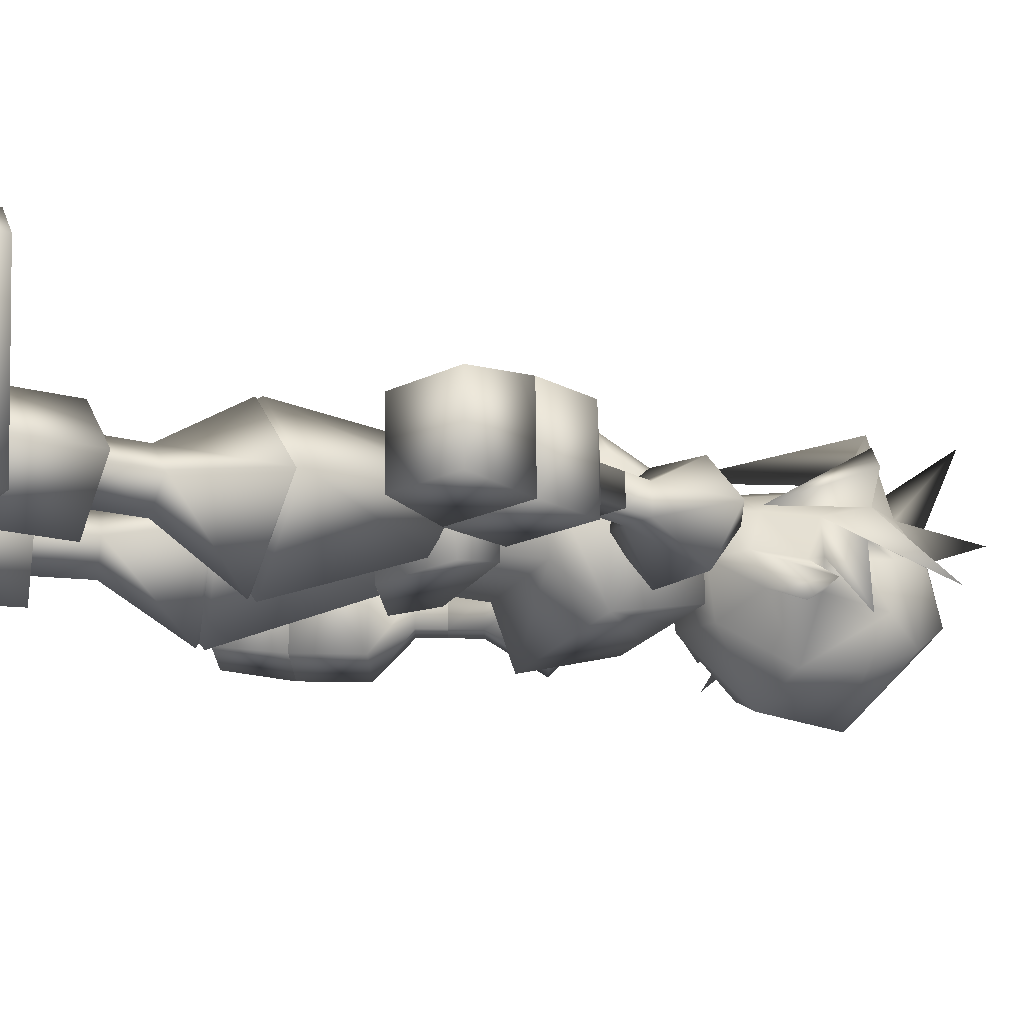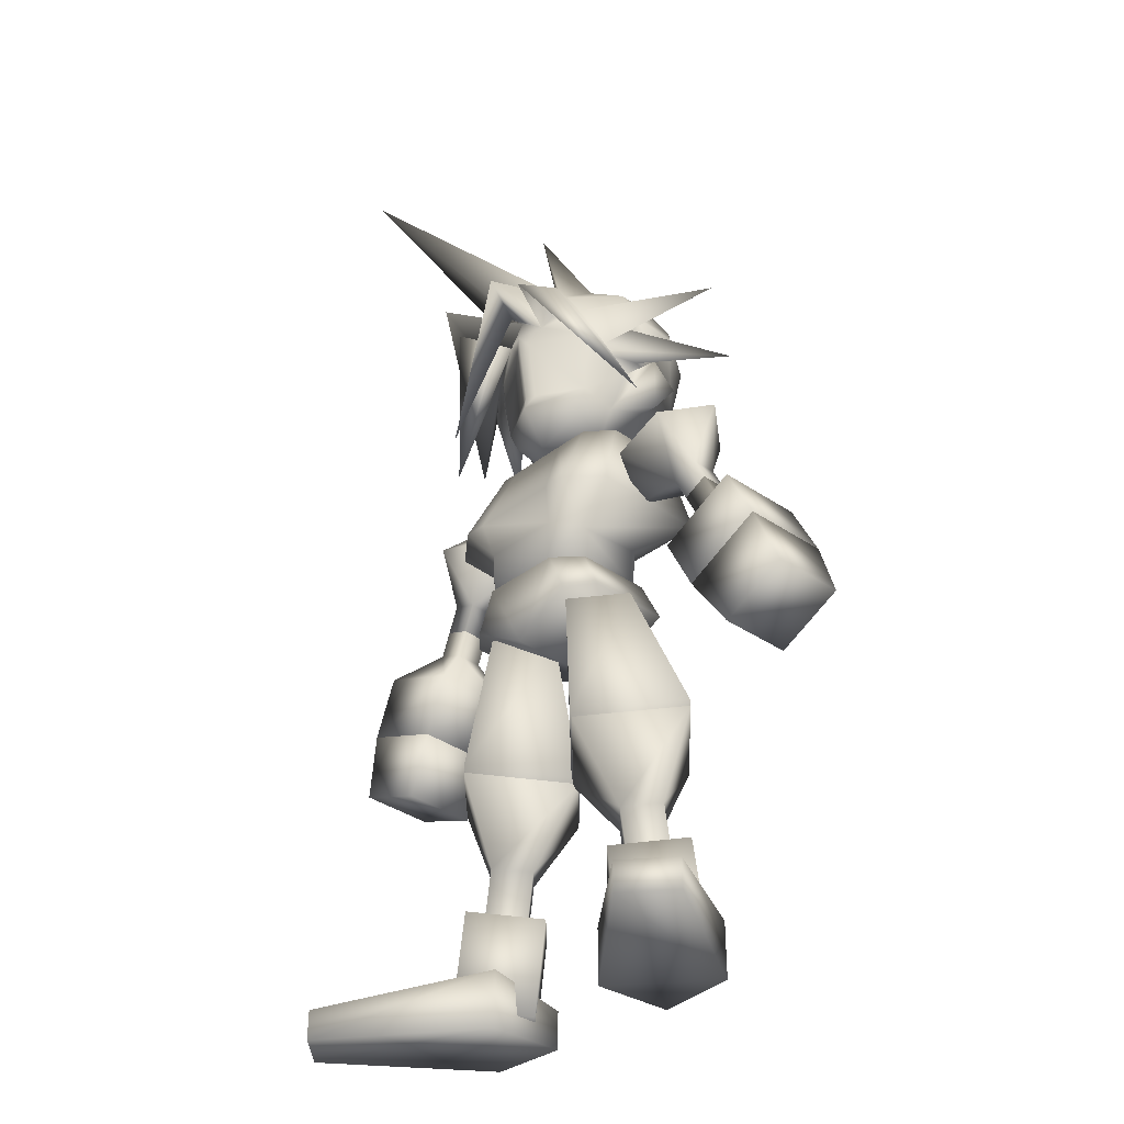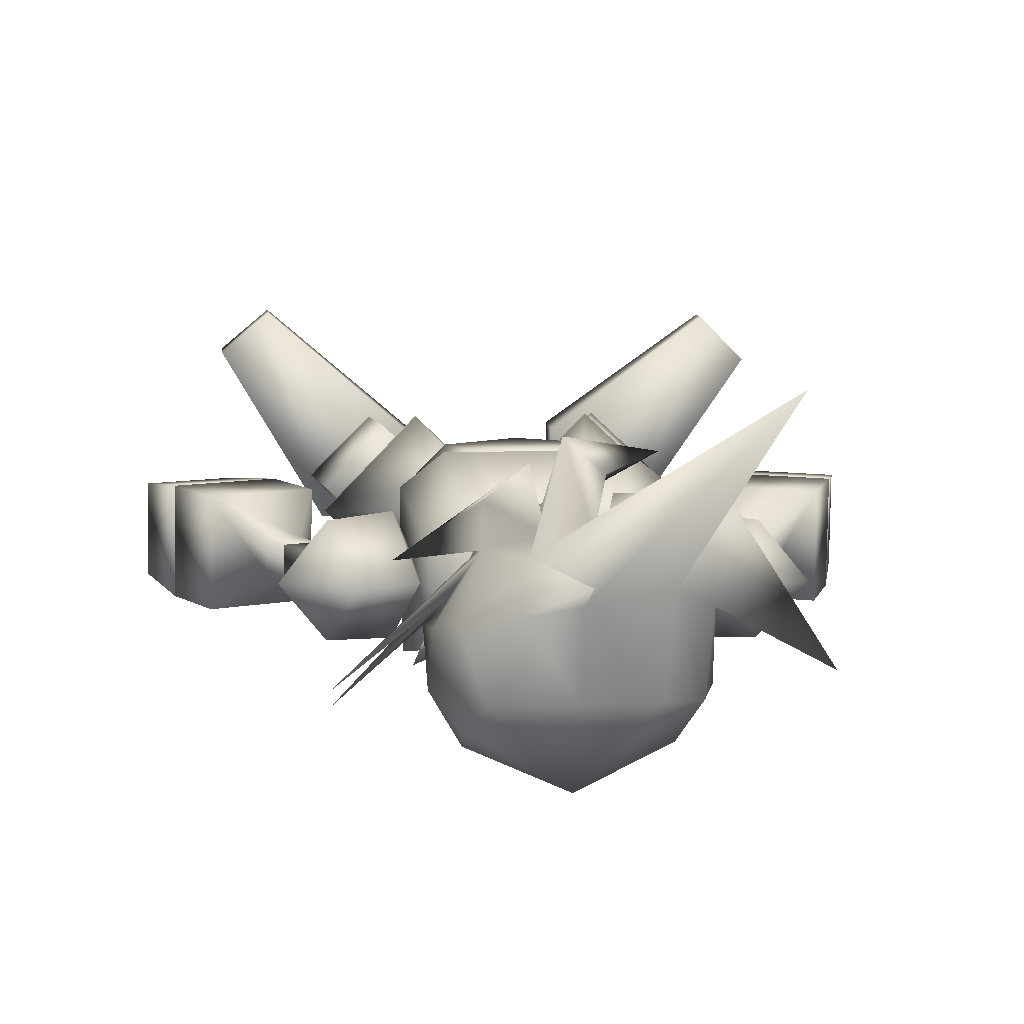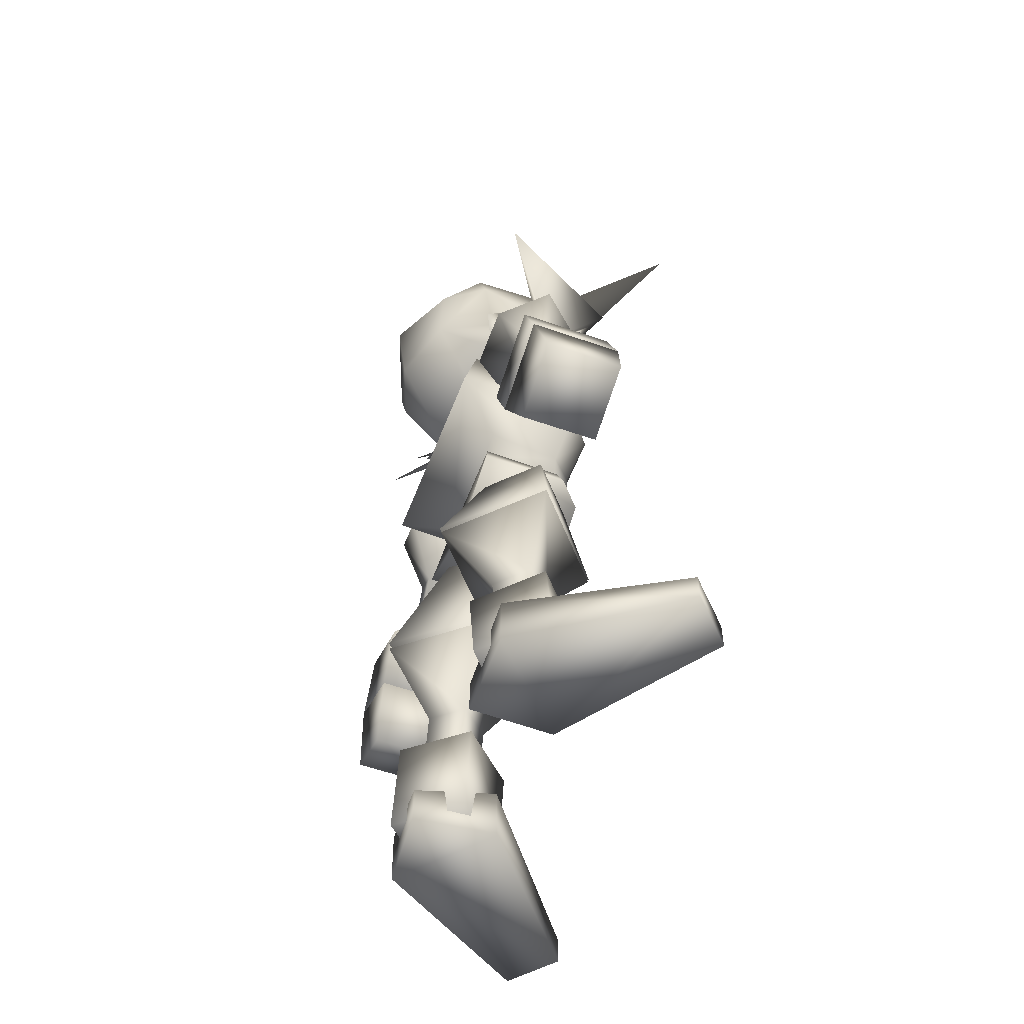
<metadata>
{"format":"obj","ext":"obj","renderer":"f3d","projection":"perspective","resolution":1024,"background":"white","views":[{"elev":-17.4,"azim":69.7,"up":"+Z"},{"elev":-34.5,"azim":46.1,"up":"+Y"},{"elev":9.2,"azim":174.3,"up":"+Z"},{"elev":-57.2,"azim":-111.1,"up":"+Y"}]}
</metadata>
<code>
o Cloud_FF7_MK2
v -0.1645 0.1119 0.2537
v 0.1489 -0.05686 0.2498
v 0.1526 0.1119 0.2537
v -0.1609 -0.05686 0.2498
v -0.2634 0.1025 -0.1269
v 0.2514 0.1025 -0.1269
v -0.2557 -0.05674 -0.1212
v 0.2438 -0.05674 -0.1213
v -0.2582 0.08855 0.1616
v -0.2515 -0.05683 0.1576
v -0.2819 0.2503 0.2952
v -0.1896 0.2503 0.2952
v -0.2349 0.5836 0.1354
v -0.1582 0.5835 0.1354
v 0.1796 0.2503 0.2952
v 0.2719 0.2503 0.2952
v 0.2463 0.08855 0.1616
v 0.2395 -0.05683 0.1576
v -0.1582 0.5791 -0.2407
v -0.2349 0.5791 -0.2407
v 0.08447 0.5835 0.1354
v 0.1158 0.2503 0.2952
v 0.2248 0.5835 0.1354
v 0.3315 0.579 0.05328
v 0.4051 0.2384 0.1889
v 0.3315 0.5791 -0.2407
v 0.08446 0.5791 -0.2407
v 0.3988 0.2397 -0.3152
v -0.3416 0.5791 -0.2407
v -0.4089 0.2397 -0.3152
v -0.3416 0.579 0.05328
v -0.4151 0.2384 0.1889
v 0.3036 1.319 -0.3129
v 0.3198 1.342 -0.01343
v 0.3768 1.206 -0.04925
v 0.1638 1.437 0.01927
v 0.1276 1.346 0.1652
v 0.292 1.137 -0.3963
v 0.3882 1.182 -0.226
v 0.2342 0.9384 -0.3871
v 0.3215 0.9821 -0.1604
v 0.2935 0.8007 -0.1583
v 0.2456 1.441 -0.2167
v 0.2432 1.206 0.1615
v -0.0034 0.8953 -0.4757
v -0.006396 1.206 -0.5177
v 0.3942 1.085 -0.06351
v 0.3535 0.977 -0.05755
v 0.2597 1.014 0.1052
v 0.2938 0.948 -0.05093
v 0.3324 1.14 0.02075
v 0.1224 1.219 0.2057
v 0.08738 1.16 0.2364
v -0.395 1.182 -0.226
v -0.417 1.054 0.02747
v -0.3837 1.28 0.009456
v -0.2684 1.147 0.1434
v -0.3327 0.9821 -0.1604
v -0.3288 0.948 -0.05093
v -0.2988 1.137 -0.3963
v -0.241 0.9384 -0.3871
v -0.3479 1.334 -0.2344
v -0.3047 0.8007 -0.1583
v -0.2602 1.014 0.1268
v -0.2275 0.5624 0.06297
v -0.3456 1.419 0.4012
v -0.7704 1.054 -0.2231
v -0.1563 0.6951 -0.2001
v 0.1499 0.6951 -0.2412
v -0.05369 1.28 0.2161
v -0.2631 1.387 0.08069
v -0.01695 1.226 0.3123
v -0.08628 1.27 0.3763
v -0.003402 1.463 0.05196
v -0.4903 1.941 0.6751
v 0.000938 1.458 -0.2156
v 0.005869 1.751 0.1545
v -0.2222 1.436 -0.216
v 0.2436 1.243 0.3017
v 0.0743 1.26 0.2121
v 0.1217 1.278 0.4074
v 0.4574 0.7207 0.05131
v 0.03562 1.305 0.4819
v -0.3094 0.7203 0.3564
v -0.1034 1.162 0.234
v -0.005601 1.133 0.2816
v -0.5209 0.7516 0.1446
v -0.1199 1.157 0.3042
v -0.3268 1.311 0.3317
v 0.6605 1.286 -0.2016
v 0.6471 0.9875 -0.3129
v -0.005698 0.8407 0.2354
v -0.005698 0.7772 0.2451
v 0.02974 0.8389 0.2165
v 0.4088 0.8867 -0.2193
v 0.3466 0.8116 -0.171
v 0.2206 0.8277 0.1141
v 0.2357 0.7797 -0.02091
v 0.1827 0.7337 0.1097
v -0.005697 0.6234 0.1385
v 0.15 0.6714 -0.03779
v 0.3892 1.006 -0.1277
v -0.1564 0.6714 -0.03778
v -0.2314 0.8279 0.1129
v -0.4004 1.006 -0.1277
v -0.2464 0.7797 -0.02091
v -0.42 0.8867 -0.2193
v -0.3578 0.8116 -0.171
v -0.1895 0.7337 0.1097
v -0.04104 0.839 0.2163
v 0.2363 1.091 0.147
v -0.07654 0.7167 -0.1305
v -0.07654 0.5123 -0.1305
v -0.07654 0.7167 0.0112
v -0.07654 0.5123 0.0112
v 0.06515 0.7167 -0.1305
v 0.06515 0.7167 0.0112
v 0.06515 0.5123 0.0112
v 0.06515 0.5123 -0.1305
v 0.02937 1.091 0.2562
v -0.04076 1.091 0.2562
v -0.2472 1.091 0.1459
v -0.005745 -0.3655 -0.182
v -0.00623 -0.3655 0.2527
v -0.2433 -0.2282 0.2525
v -0.3383 -0.2165 -0.1824
v -0.2698 -0.05678 -0.1545
v 0.3268 -0.2165 -0.1817
v 0.2309 -0.2282 0.253
v -0.1699 -0.05678 0.2525
v -0.3386 -0.2165 0.1613
v -0.2702 -0.05678 0.1614
v 0.3264 -0.2165 0.1621
v 0.2583 -0.05678 -0.1539
v 0.2579 -0.05678 0.162
v 0.1574 -0.05678 0.2529
v 0.3352 -1.14 0.03836
v -0.02461 -0.8586 -0.04055
v 0.2865 -0.814 -0.3582
v 0.5978 -0.7663 -0.04126
v 0.2868 -0.8112 0.2708
v 0.3781 -0.2273 0.03511
v 0.2039 -0.2531 0.2116
v 0.2035 -0.2532 -0.141
v 0.02937 -0.279 0.0355
v 0.1902 -0.162 0.03531
v 0.753 0.145 0.002653
v 0.7024 -0.002129 0.001315
v 0.8019 0.04798 0.003138
v 0.6535 0.0949 0.00083
v 0.6582 -0.189 0.1217
v 0.9748 -0.02952 0.1275
v 0.6553 0.09521 -0.1107
v 0.7041 -0.001819 -0.1102
v 0.6637 -0.188 -0.2333
v 0.8039 0.04842 -0.1084
v 0.755 0.1454 -0.1089
v 0.9811 -0.02812 -0.2274
v 1.09 -0.2585 0.1286
v 0.7735 -0.4179 0.1228
v 0.779 -0.4169 -0.2321
v 1.096 -0.2571 -0.2263
v 0.5798 -1.592 -0.1948
v 0.268 -1.672 -0.2206
v 0.2395 -1.594 0.0914
v 0.9371 -1.683 0.4024
v 0.7669 -1.684 0.5455
v 0.9392 -1.799 0.4043
v 0.769 -1.8 0.5473
v 0.2435 -1.817 0.09502
v 0.2706 -1.821 -0.2182
v 0.5838 -1.815 -0.1911
v 1.096 -0.2571 -0.2263
v 1.09 -0.2585 0.1286
v 1.185 -0.4966 -0.1974
v 1.18 -0.4978 0.1011
v 0.7735 -0.4179 0.1228
v 0.9133 -0.6318 0.09619
v 0.779 -0.4169 -0.2321
v 0.9179 -0.631 -0.2023
v 0.5764 -1.318 -0.04418
v 0.421 -1.718 0.1684
v 0.6312 -1.687 -0.04418
v 0.3662 -1.349 0.1684
v 0.3662 -1.349 -0.2567
v 0.156 -1.38 -0.04418
v 0.2107 -1.75 -0.04418
v 0.421 -1.718 -0.2567
v 0.5972 -0.7937 -0.04222
v 0.2909 -0.8413 -0.3543
v 0.2582 -0.6209 0.03837
v -0.01612 -0.8847 -0.04222
v 0.2901 -0.836 0.2658
v 0.3363 -1.147 0.06892
v 0.2244 -1.164 -0.04419
v 0.4482 -1.131 -0.04419
v 0.3363 -1.147 -0.1573
v 0.3662 -1.349 0.06893
v 0.2543 -1.366 -0.04418
v 0.4781 -1.333 -0.04418
v 0.3662 -1.349 -0.1573
v 0.755 0.1454 -0.1089
v 0.7531 0.145 0.002741
v 0.6554 0.09523 -0.1106
v 0.6535 0.09485 0.000775
v 0.6991 0.2521 0.002125
v 0.5996 0.202 0.000304
v 0.6014 0.2023 -0.1112
v 0.7011 0.2525 -0.1094
v 0.6318 0.4583 0.1272
v 0.4342 0.3588 0.1363
v 0.3496 0.252 -0.05791
v 0.4406 0.36 -0.2485
v 0.6378 0.4595 -0.2322
v 0.7791 0.5096 -0.04991
v 0.3644 0.5138 -0.0568
v 0.5457 0.6051 -0.05348
v 0.01266 -0.8586 -0.04683
v -0.345 -1.14 0.04157
v -0.3068 -0.8139 -0.3561
v -0.6095 -0.7663 -0.03089
v -0.2903 -0.8113 0.2727
v -0.3878 -0.2273 0.03975
v -0.209 -0.2532 0.2115
v -0.2181 -0.2532 -0.1409
v -0.03926 -0.2791 0.03081
v -0.2 -0.162 0.03495
v -0.7357 0.1234 -0.1256
v -0.7735 0.02157 -0.1244
v -0.7368 0.1252 -0.01411
v -0.7747 0.02339 -0.01283
v -0.631 0.08453 -0.1238
v -0.6688 -0.0173 -0.1225
v -0.6324 0.08645 -0.01224
v -0.6702 -0.01538 -0.01097
v -0.9377 -0.07635 -0.2464
v -0.9414 -0.07055 0.1086
v -0.6046 -0.2001 -0.2404
v -0.6091 -0.1939 0.1145
v -0.6984 -0.4342 0.1175
v -0.6938 -0.4403 -0.2374
v -1.031 -0.3108 0.1116
v -1.027 -0.3166 -0.2434
v -0.2638 -1.668 -0.2
v -0.5767 -1.588 -0.2018
v -0.2651 -1.598 0.1153
v -0.9912 -1.81 0.3546
v -0.8354 -1.815 0.5131
v -0.989 -1.694 0.356
v -0.8332 -1.699 0.5146
v -0.2665 -1.817 -0.2019
v -0.2693 -1.821 0.1125
v -0.5809 -1.811 -0.2046
v -1.027 -0.3166 -0.2434
v -1.089 -0.5639 -0.2117
v -1.031 -0.3108 0.1115
v -1.092 -0.559 0.08675
v -0.6984 -0.4342 0.1175
v -0.8129 -0.6628 0.09173
v -0.6938 -0.4403 -0.2374
v -0.809 -0.668 -0.2067
v -0.5883 -1.318 -0.03504
v -0.643 -1.687 -0.0337
v -0.4276 -1.718 0.1736
v -0.3729 -1.349 0.1723
v -0.1679 -1.38 -0.04536
v -0.3833 -1.349 -0.2527
v -0.2227 -1.75 -0.04402
v -0.4381 -1.718 -0.2513
v -0.2681 -0.6209 0.03968
v -0.3104 -0.8413 -0.352
v -0.609 -0.7937 -0.03256
v 0.004147 -0.8847 -0.04762
v -0.2944 -0.836 0.2679
v -0.3454 -1.147 0.07214
v -0.2363 -1.164 -0.04368
v -0.46 -1.131 -0.03819
v -0.351 -1.147 -0.154
v -0.2663 -1.366 -0.04295
v -0.3753 -1.349 0.07287
v -0.49 -1.333 -0.03746
v -0.3809 -1.349 -0.1533
v -0.5801 0.6044 -0.07458
v -0.6504 0.4462 -0.2525
v -0.8016 0.4836 -0.07511
v -0.443 0.369 -0.2615
v -0.3898 0.5338 -0.07118
v -0.3461 0.2753 -0.06633
v -0.4475 0.3755 0.1233
v -0.6939 0.2358 -0.127
v -0.6951 0.2376 -0.01551
v -0.6546 0.4522 0.1069
v -0.5907 0.1988 -0.01365
v -0.5892 0.1969 -0.1252
v -0.7356 0.1234 -0.1257
v -0.7369 0.1252 -0.01404
v -0.631 0.08455 -0.1237
v -0.6323 0.08642 -0.01232
f 1 2 3
f 1 4 2
f 5 6 7
f 6 8 7
f 5 7 9
f 7 10 9
f 1 9 4
f 10 4 9
f 11 1 12
f 13 11 12
f 13 12 14
f 15 3 16
f 3 2 17
f 18 17 2
f 6 17 8
f 8 17 18
f 14 19 20
f 14 20 13
f 21 22 15
f 21 16 23
f 21 15 16
f 24 16 25
f 23 16 24
f 24 26 23
f 26 27 23
f 23 27 21
f 26 28 27
f 22 3 15
f 29 19 30
f 19 28 30
f 19 27 28
f 21 19 14
f 21 27 19
f 28 24 25
f 28 26 24
f 25 17 28
f 28 17 6
f 16 17 25
f 16 3 17
f 12 1 3
f 12 3 22
f 13 20 31
f 20 29 31
f 31 32 11
f 13 31 11
f 11 32 9
f 11 9 1
f 9 32 30
f 9 30 5
f 30 32 31
f 30 31 29
f 28 6 30
f 6 5 30
f 8 18 7
f 18 10 7
f 21 12 22
f 14 12 21
f 18 4 10
f 18 2 4
f 33 34 35
f 34 36 37
f 38 39 40
f 40 39 41
f 40 41 42
f 33 35 39
f 34 43 36
f 35 34 44
f 38 40 45
f 33 38 46
f 38 33 39
f 39 47 41
f 48 49 50
f 48 50 41
f 41 47 48
f 35 44 51
f 47 35 51
f 39 35 47
f 52 53 44
f 54 55 56
f 56 55 57
f 58 59 55
f 54 58 55
f 60 45 61
f 62 46 60
f 60 54 62
f 62 54 56
f 61 63 58
f 61 58 54
f 60 61 54
f 59 64 65
f 59 65 55
f 66 56 67
f 33 43 34
f 68 63 61
f 69 68 45
f 40 42 69
f 40 69 45
f 61 45 68
f 70 71 66
f 71 56 66
f 72 73 70
f 37 74 75
f 36 76 74
f 77 36 74
f 36 77 37
f 74 37 77
f 78 62 71
f 71 62 56
f 37 44 34
f 79 44 80
f 81 82 79
f 75 70 37
f 80 53 81
f 52 81 53
f 37 83 80
f 37 70 83
f 83 70 73
f 53 83 72
f 80 83 53
f 83 73 84
f 72 83 84
f 73 72 84
f 70 85 86
f 85 87 57
f 85 88 87
f 70 57 85
f 85 89 88
f 75 74 71
f 57 87 89
f 76 78 74
f 89 87 88
f 70 75 71
f 66 57 70
f 90 44 49
f 90 51 44
f 90 49 51
f 47 51 48
f 91 49 48
f 91 51 49
f 51 91 48
f 53 72 70
f 70 86 53
f 43 33 46
f 43 46 76
f 76 46 78
f 78 46 62
f 46 38 45
f 46 45 60
f 82 44 79
f 82 81 44
f 44 81 52
f 85 57 89
f 57 66 67
f 56 57 67
f 37 80 44
f 79 80 81
f 74 78 71
f 43 76 36
f 92 93 94
f 95 96 42
f 50 97 98
f 99 100 101
f 101 98 99
f 98 97 99
f 42 98 101
f 42 101 69
f 96 98 42
f 102 41 50
f 96 102 98
f 102 95 41
f 41 95 42
f 95 102 96
f 102 50 98
f 101 100 103
f 59 104 64
f 105 106 59
f 107 108 105
f 58 63 107
f 105 58 107
f 108 106 105
f 59 58 105
f 106 108 63
f 68 103 63
f 63 103 106
f 106 109 104
f 103 109 106
f 100 109 103
f 59 106 104
f 107 63 108
f 110 104 93
f 50 49 97
f 101 103 69
f 69 103 68
f 49 111 97
f 57 64 104
f 112 113 114
f 113 115 114
f 116 117 118
f 116 118 119
f 119 118 115
f 119 115 113
f 116 112 114
f 116 114 117
f 112 116 113
f 116 119 113
f 114 118 117
f 114 115 118
f 97 93 99
f 104 109 93
f 53 120 111
f 53 86 120
f 44 53 111
f 49 44 111
f 94 93 97
f 92 110 93
f 85 121 86
f 85 57 122
f 86 121 92
f 120 97 111
f 120 94 97
f 121 110 92
f 93 100 99
f 121 122 104
f 57 104 122
f 85 122 121
f 121 104 110
f 86 92 120
f 120 92 94
f 93 109 100
f 57 55 64
f 55 65 64
f 123 124 125
f 123 125 126
f 127 123 126
f 128 129 123
f 129 124 123
f 130 131 125
f 132 131 130
f 125 131 126
f 130 125 124
f 126 131 127
f 127 131 132
f 128 133 129
f 128 134 133
f 134 135 133
f 135 136 129
f 135 129 133
f 134 132 135
f 134 127 132
f 135 132 136
f 136 132 130
f 136 124 129
f 130 124 136
f 134 128 123
f 127 134 123
f 137 138 139
f 139 140 137
f 140 141 137
f 141 138 137
f 142 141 140
f 142 143 141
f 144 140 139
f 142 140 144
f 145 138 141
f 145 141 143
f 139 138 144
f 144 138 145
f 143 146 145
f 144 145 146
f 142 144 146
f 142 146 143
f 147 148 149
f 147 150 148
f 148 151 152
f 149 148 152
f 153 154 150
f 154 148 150
f 155 151 148
f 155 148 154
f 153 156 154
f 157 156 153
f 156 158 155
f 156 155 154
f 157 149 156
f 157 147 149
f 158 156 152
f 152 156 149
f 157 153 150
f 157 150 147
f 152 151 159
f 151 160 159
f 158 161 155
f 158 162 161
f 162 159 161
f 159 160 161
f 162 152 159
f 158 152 162
f 155 161 160
f 155 160 151
f 163 164 165
f 166 167 168
f 167 169 168
f 164 170 165
f 164 171 170
f 163 172 171
f 163 171 164
f 163 168 172
f 163 166 168
f 165 170 169
f 165 169 167
f 167 163 165
f 166 163 167
f 172 170 171
f 169 170 172
f 168 169 172
f 173 174 175
f 175 174 176
f 174 177 176
f 177 178 176
f 179 180 177
f 180 178 177
f 173 175 179
f 179 175 180
f 175 176 180
f 176 178 180
f 173 179 177
f 173 177 174
f 181 182 183
f 181 184 182
f 184 185 186
f 181 185 184
f 184 186 187
f 184 187 182
f 185 183 188
f 181 183 185
f 183 182 187
f 183 187 188
f 185 188 186
f 186 188 187
f 189 190 191
f 190 192 191
f 192 193 191
f 189 191 193
f 193 192 194
f 192 195 194
f 189 193 194
f 196 189 194
f 190 195 192
f 190 197 195
f 190 189 196
f 190 196 197
f 194 195 198
f 195 199 198
f 196 198 200
f 196 194 198
f 197 201 195
f 195 201 199
f 197 200 201
f 196 200 197
f 202 203 204
f 203 205 204
f 206 205 203
f 206 207 205
f 208 204 207
f 204 205 207
f 209 204 208
f 209 202 204
f 202 206 203
f 209 206 202
f 210 211 207
f 210 207 206
f 208 212 213
f 214 208 213
f 214 209 208
f 209 215 206
f 207 211 212
f 208 207 212
f 215 210 206
f 214 215 209
f 213 212 216
f 212 211 216
f 215 217 210
f 215 214 217
f 214 213 216
f 217 214 216
f 210 216 211
f 217 216 210
f 218 219 220
f 220 219 221
f 221 219 222
f 222 219 218
f 223 221 222
f 223 222 224
f 225 220 221
f 223 225 221
f 218 226 222
f 226 224 222
f 225 218 220
f 225 226 218
f 226 227 224
f 226 225 227
f 227 225 223
f 227 223 224
f 228 229 230
f 229 231 230
f 228 232 229
f 232 233 229
f 232 234 235
f 232 235 233
f 234 231 235
f 230 231 234
f 229 236 237
f 229 237 231
f 233 238 236
f 229 233 236
f 238 235 239
f 238 233 235
f 231 237 239
f 231 239 235
f 238 240 241
f 238 239 240
f 236 242 237
f 236 243 242
f 241 240 243
f 240 242 243
f 232 228 234
f 234 228 230
f 236 238 243
f 238 241 243
f 237 242 239
f 239 242 240
f 244 245 246
f 247 248 249
f 249 248 250
f 251 246 252
f 251 244 246
f 245 251 253
f 245 244 251
f 253 247 245
f 245 247 249
f 246 248 252
f 246 250 248
f 246 245 250
f 245 249 250
f 251 252 253
f 252 247 253
f 252 248 247
f 254 255 256
f 255 257 256
f 256 257 258
f 258 257 259
f 260 258 261
f 261 258 259
f 254 260 255
f 260 261 255
f 261 257 255
f 261 259 257
f 260 254 258
f 258 254 256
f 262 263 264
f 262 264 265
f 266 267 265
f 265 267 262
f 266 264 268
f 266 265 264
f 269 263 262
f 267 269 262
f 268 264 269
f 264 263 269
f 266 268 269
f 267 266 269
f 270 271 272
f 273 271 270
f 273 270 274
f 270 272 274
f 274 275 273
f 273 275 276
f 272 275 274
f 277 275 272
f 271 273 276
f 271 276 278
f 271 277 272
f 271 278 277
f 276 275 279
f 279 275 280
f 277 281 275
f 275 281 280
f 278 276 282
f 276 279 282
f 278 281 277
f 278 282 281
f 283 284 285
f 286 287 288
f 287 289 288
f 284 290 285
f 285 291 292
f 288 293 294
f 288 289 293
f 290 291 285
f 284 286 294
f 284 294 290
f 288 294 286
f 292 293 289
f 292 291 293
f 295 296 291
f 290 295 291
f 290 294 297
f 290 297 295
f 294 293 297
f 297 293 298
f 291 296 298
f 291 298 293
f 283 285 292
f 297 296 295
f 297 298 296
f 287 286 284
f 283 287 284
f 287 292 289
f 287 283 292

</code>
